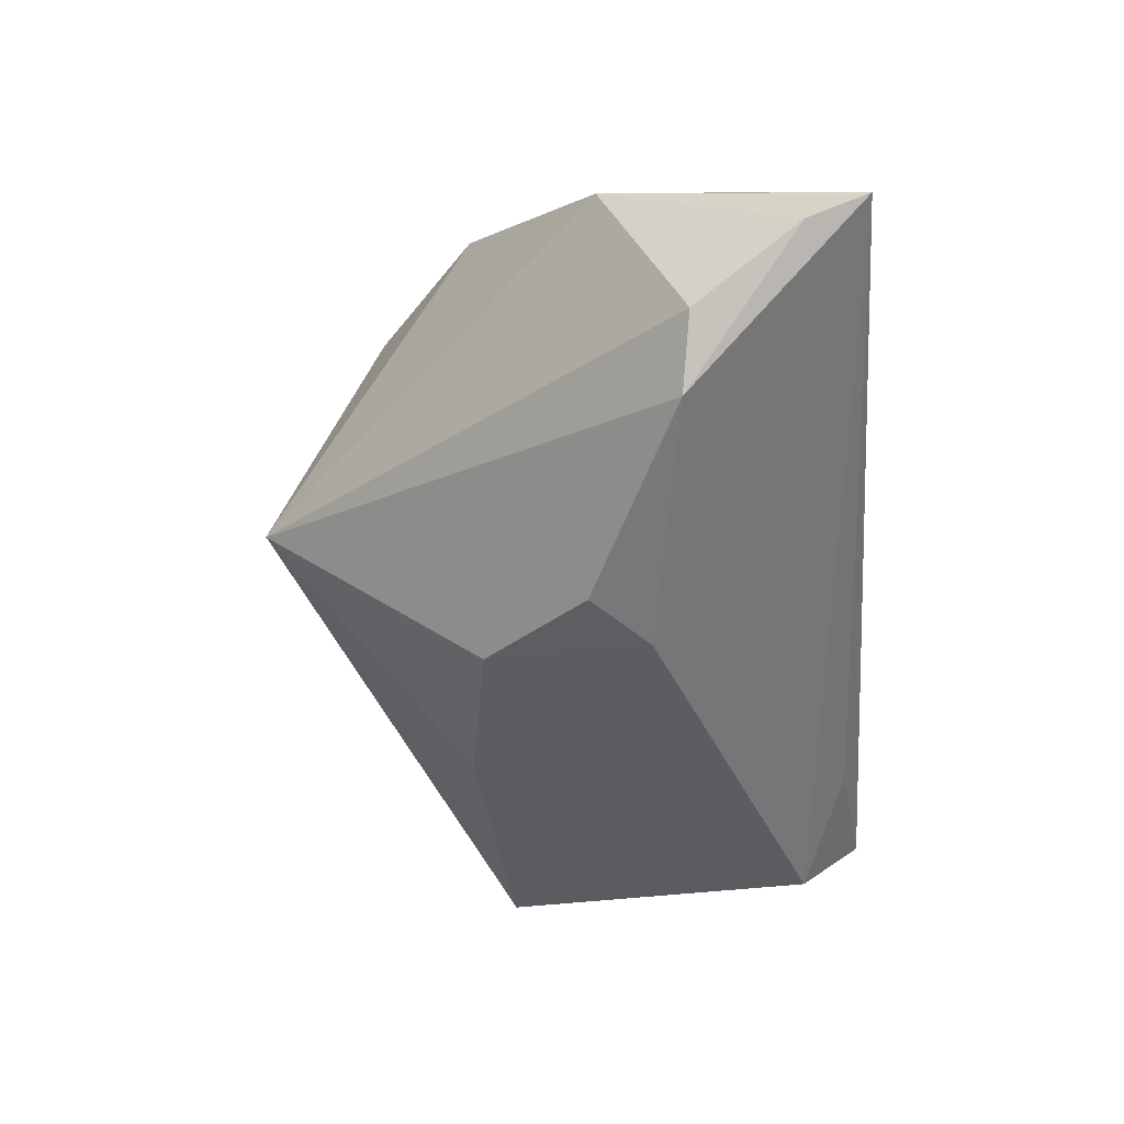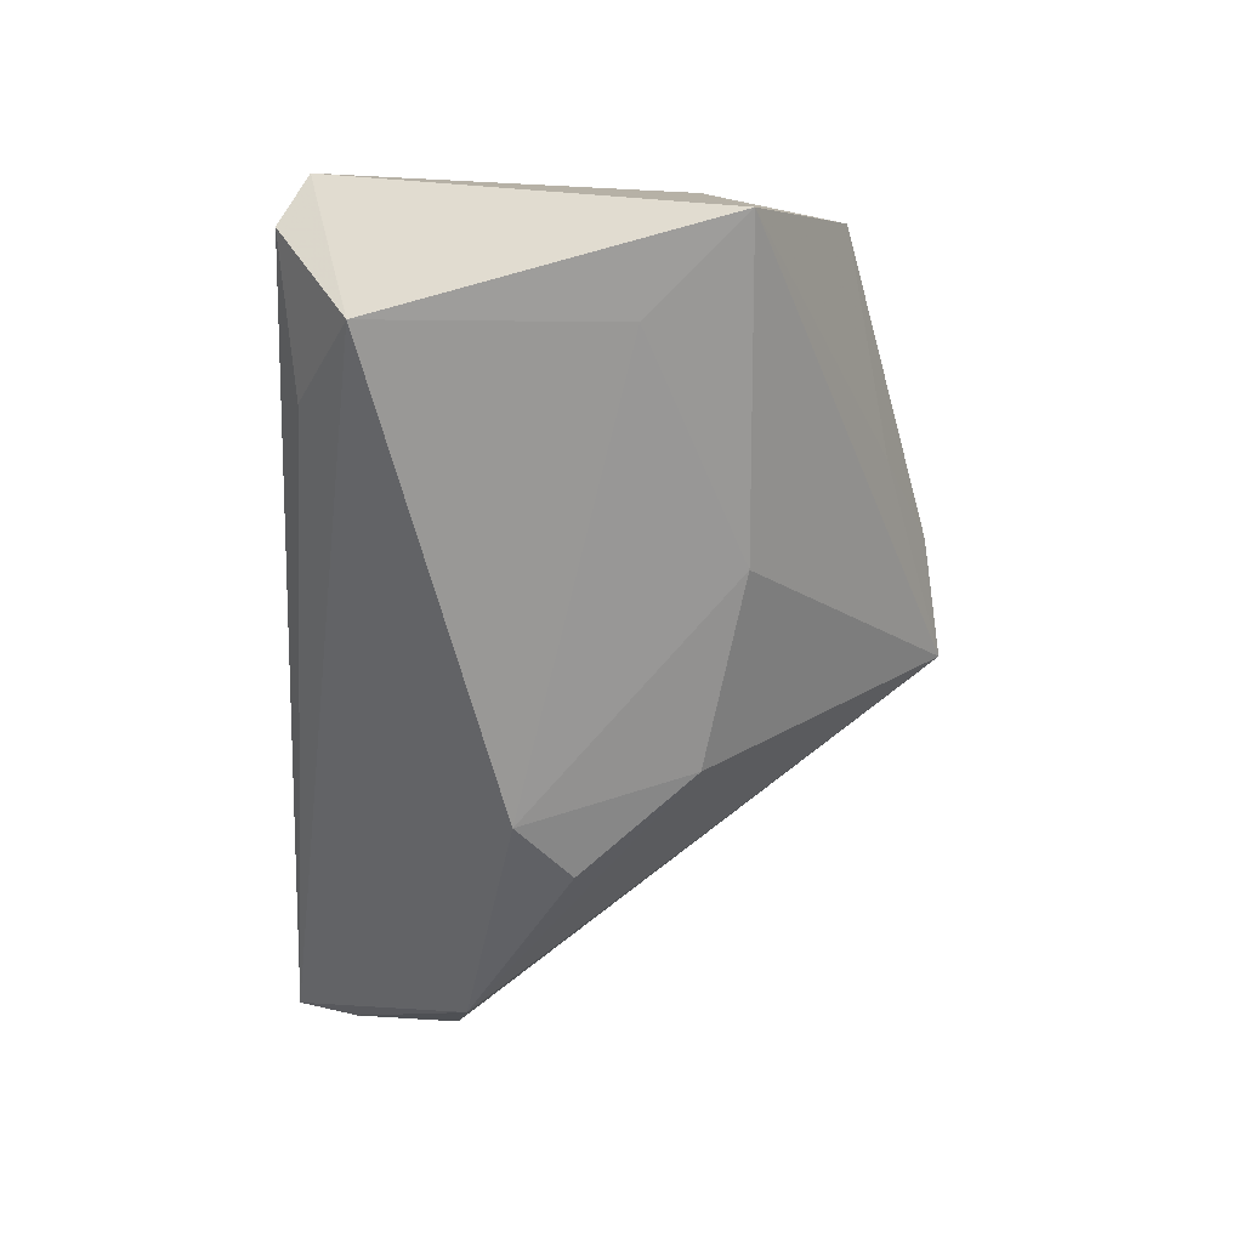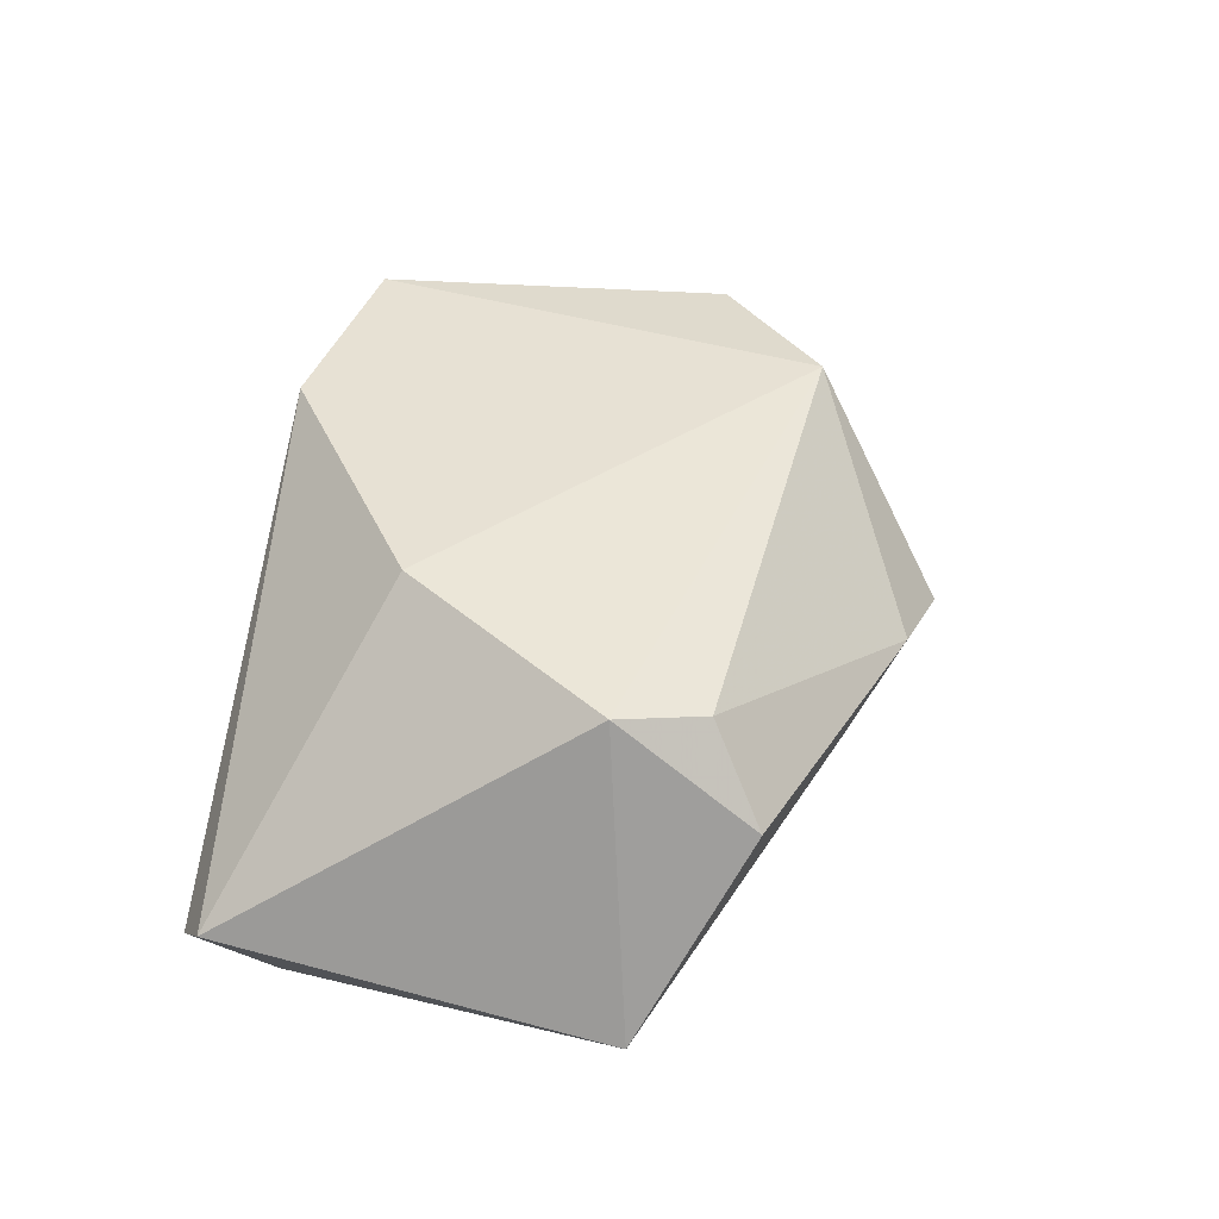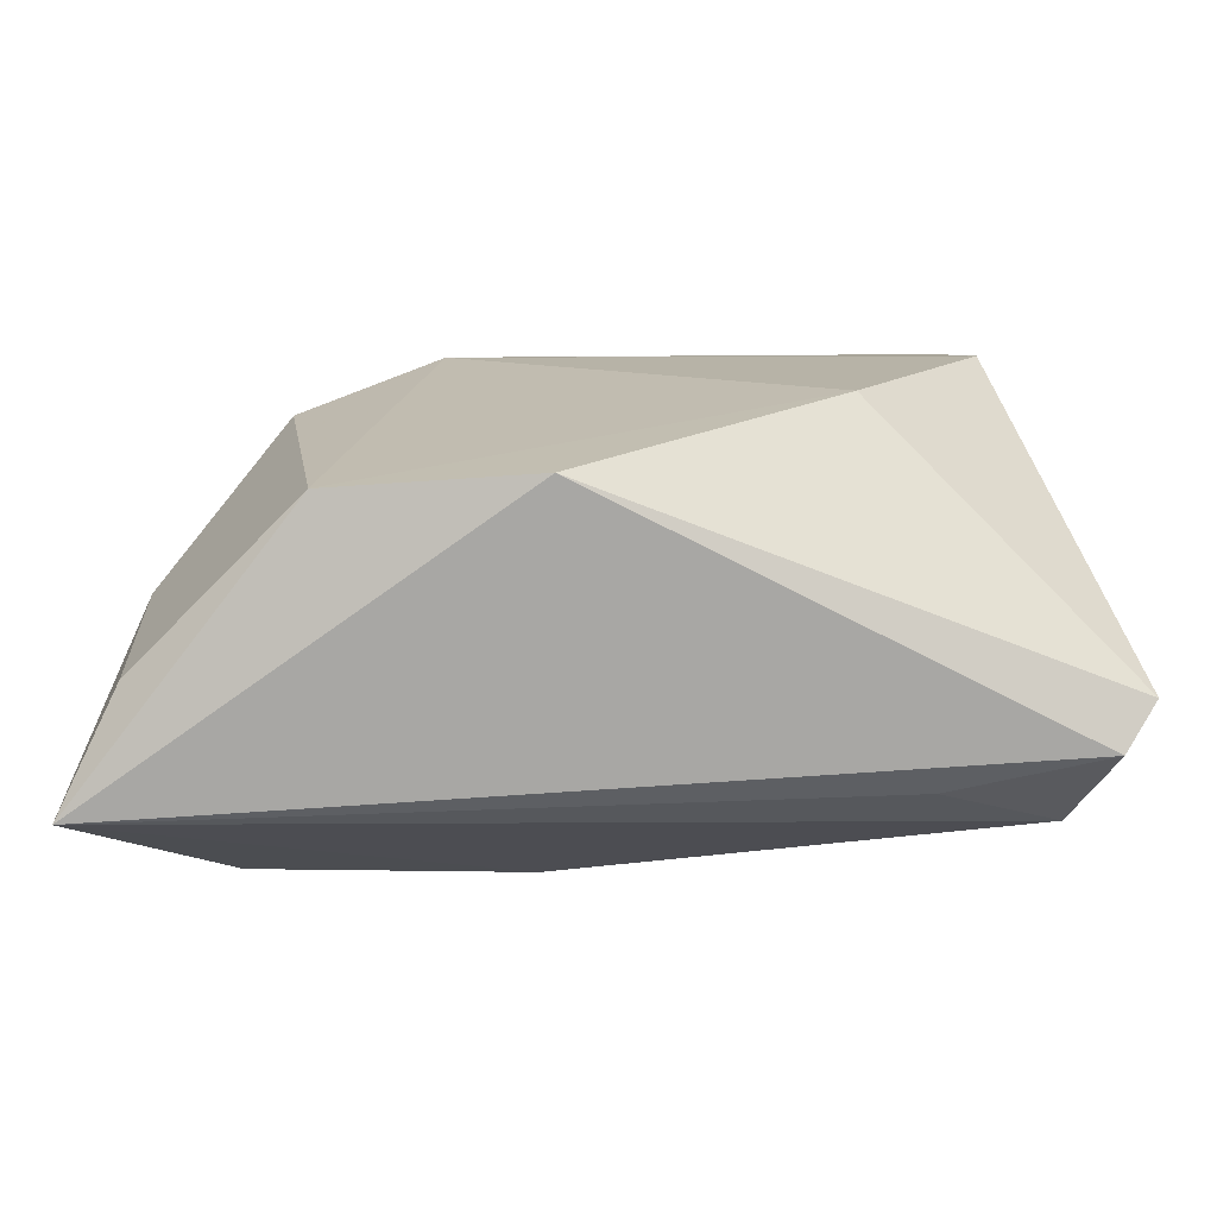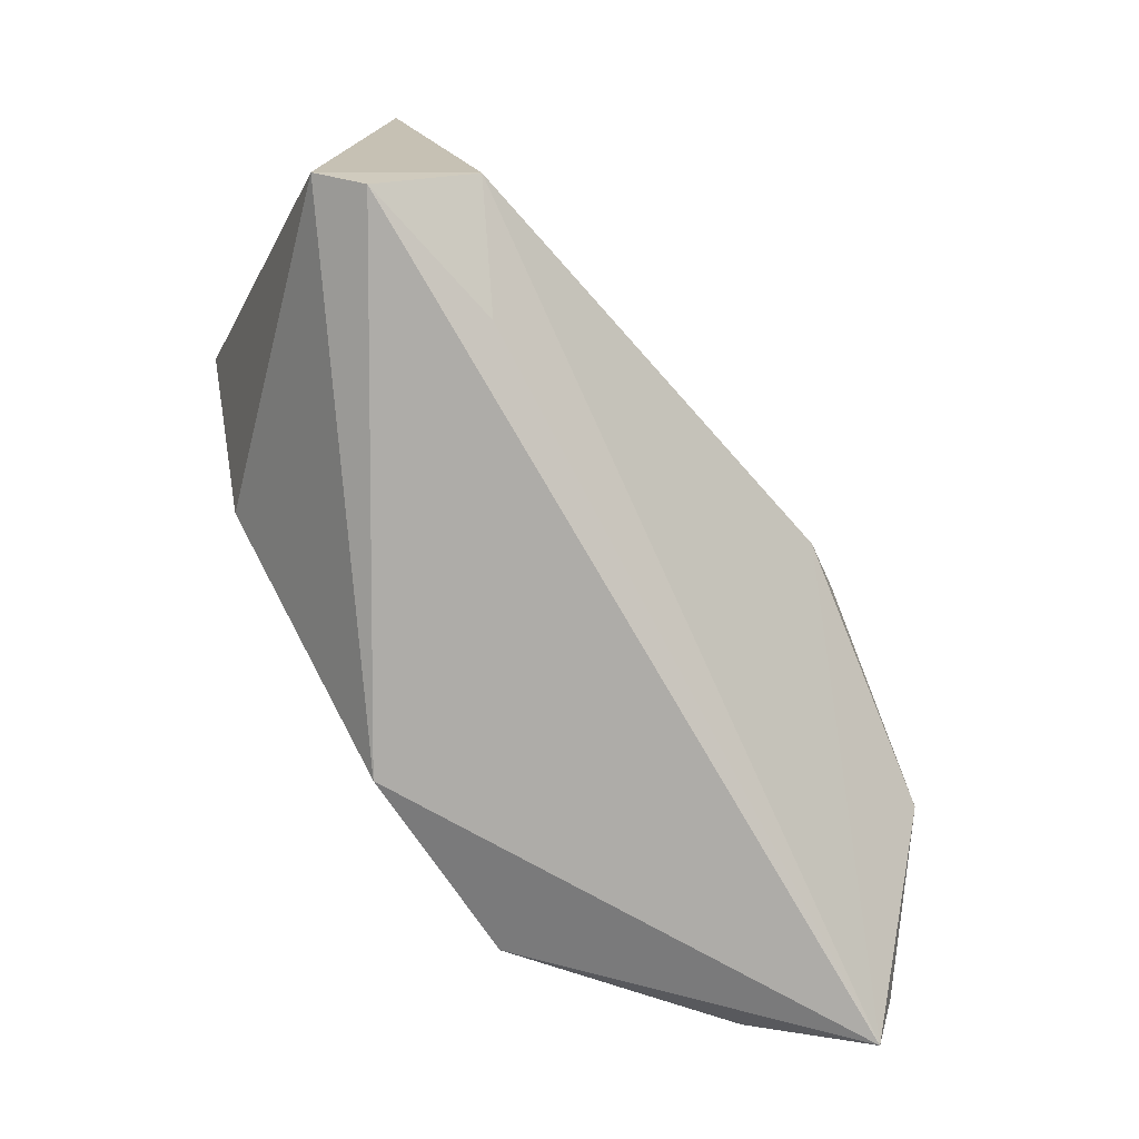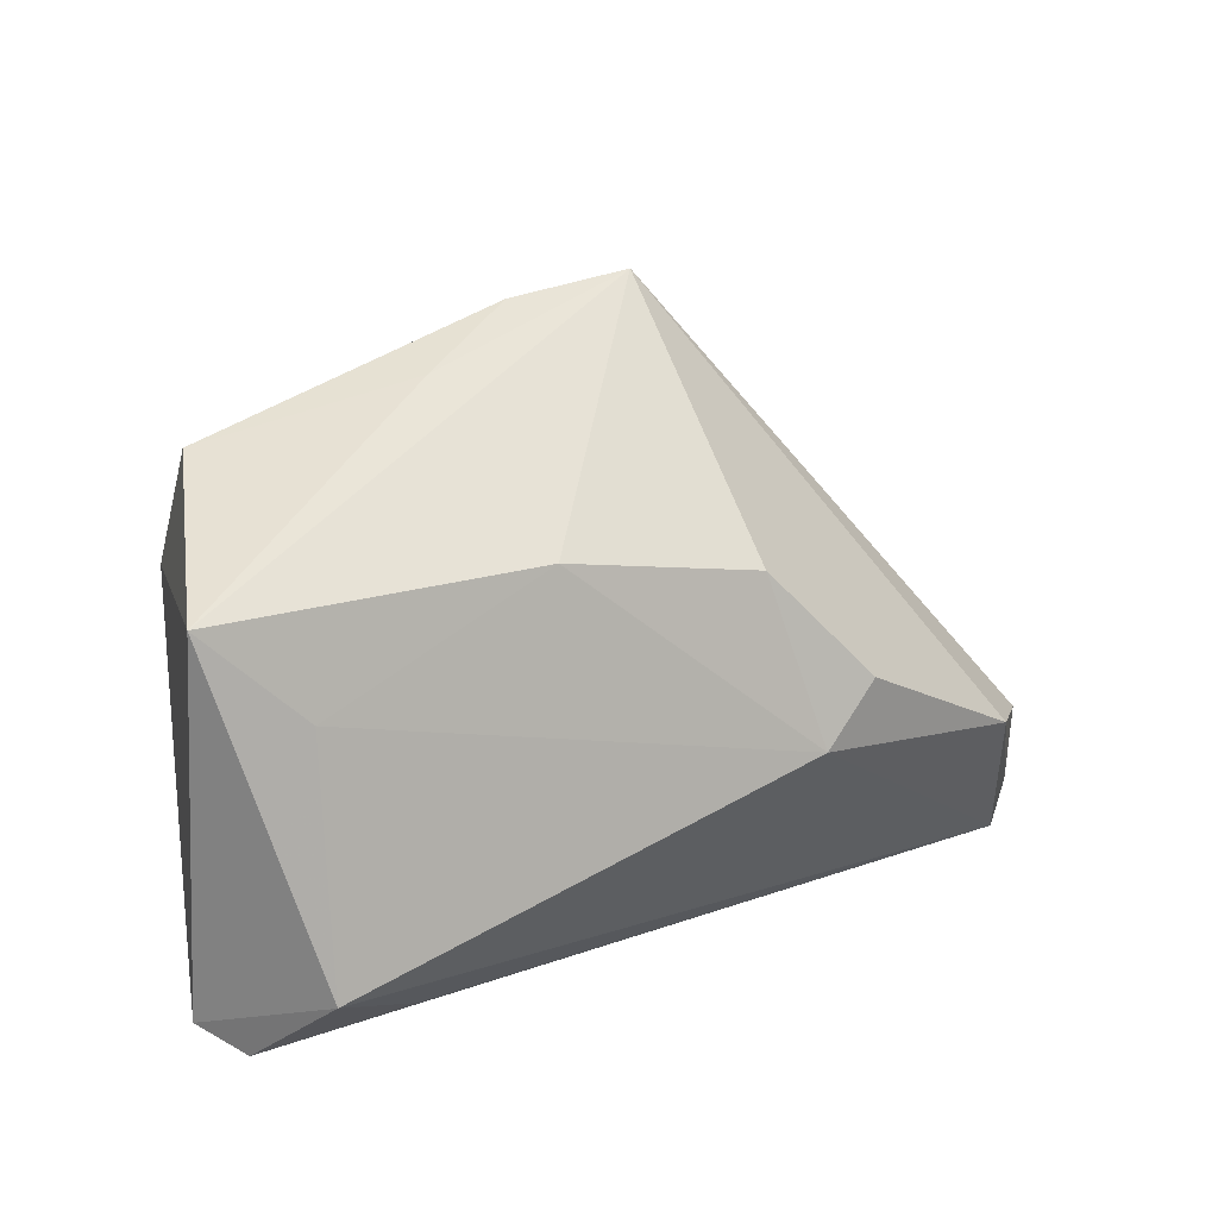
<metadata>
{"format":"obj","ext":"obj","renderer":"f3d","projection":"perspective","resolution":1024,"background":"white","views":[{"elev":-46.5,"azim":-85.9,"up":"+Z"},{"elev":-58.4,"azim":87.1,"up":"+Z"},{"elev":39.4,"azim":98.9,"up":"+Z"},{"elev":-71.3,"azim":6.5,"up":"+Y"},{"elev":-79.1,"azim":122.9,"up":"+Y"},{"elev":17.3,"azim":146.3,"up":"+Y"}]}
</metadata>
<code>
v -0.05984 -0.02347 -0.009626
v 0.03733 0.02421 0.01854
v -0.005647 -0.02919 0.02385
v 0.04205 0.006867 -0.01825
v -0.05341 -0.0002718 0.007141
v 0.02558 -0.01008 0.02385
v 0.01494 0.02014 -0.02117
v -0.05275 -0.0247 0.005862
v 0.05201 -0.02792 -0.006829
v -0.02019 0.03 0.02334
v -0.02174 0.002935 -0.02874
v -0.00814 0.04569 -0.000176
v 0.04774 -0.03112 -0.01135
v -0.05396 -0.01036 -0.01677
v 0.04126 0.01427 0.02017
v -0.01453 -0.004221 -0.02961
v 0.02894 -0.02881 -0.01435
v 0.04232 -0.02287 -0.02148
v -0.03735 0.01668 0.02147
v -0.03047 -0.02498 0.02385
v 0.01802 0.0367 -0.0001002
v 0.00537 0.04293 0.004426
v -0.008971 0.01643 -0.02515
v -0.06065 -0.03112 -0.006603
v -0.04681 -0.00906 -0.02328
v 0.0431 0.03023 0.008311
v 0.05368 0.01797 -0.01454
f 27 15 9
f 20 24 3
f 1 24 5
f 10 19 20
f 15 27 26
f 25 24 1
f 25 23 11
f 18 27 9
f 18 17 24
f 13 3 24
f 24 17 13
f 9 3 13
f 13 18 9
f 17 18 13
f 20 19 8
f 19 5 8
f 8 24 20
f 8 5 24
f 12 5 19
f 12 10 22
f 19 10 12
f 23 25 12
f 15 10 6
f 20 3 6
f 6 10 20
f 9 15 6
f 6 3 9
f 22 26 21
f 21 26 27
f 21 12 22
f 27 12 21
f 22 10 2
f 2 26 22
f 2 10 15
f 15 26 2
f 1 5 14
f 14 25 1
f 5 12 14
f 14 12 25
f 11 23 16
f 16 25 11
f 24 25 16
f 16 18 24
f 7 16 23
f 7 12 27
f 23 12 7
f 27 18 4
f 18 16 4
f 4 7 27
f 16 7 4

</code>
